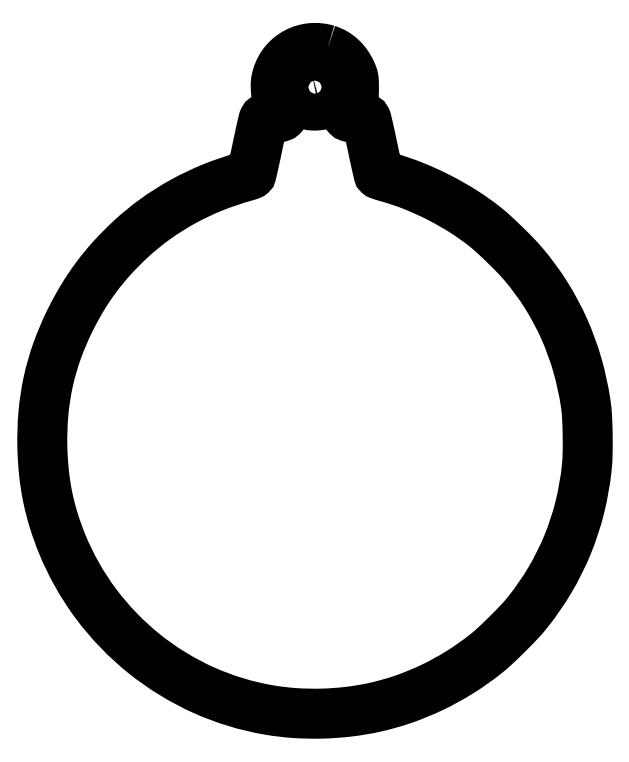
<metadata>
{"format":"dxf","ext":"dxf","renderer":"ezdxf+matplotlib","layout":"modelspace","background":"white","min_lineweight":24,"dpi":150}
</metadata>
<code>
0
SECTION
2
ENTITIES
0
LWPOLYLINE
8
0
90
  128
70
    1
43
0
10
433.3
20
765
42
-0.05618
10
441.4
20
761.4
42
-0.05501
10
448.6
20
756.1
42
-0.05307
10
454.7
20
749.2
42
-0.04592
10
459.6
20
740.8
42
-0.02003
10
461.2
20
736.9
42
-0.04516
10
462
20
733.8
42
-0.03462
10
462.4
20
730.1
42
-0.007821
10
462.5
20
723.9
42
-0.007727
10
462.4
20
717
42
-0.04743
10
462
20
713.5
42
-0.05206
10
460.9
20
710.3
42
-0.01042
10
458.2
20
704.9
42
0.00559
10
455.2
20
698.7
42
0.05822
10
454.3
20
696
42
0.1503
10
454.4
20
694.3
42
0.1011
10
455.6
20
692.6
42
0.1142
10
456.8
20
691.8
42
0.04544
10
458.7
20
691.3
42
0.02884
10
461.6
20
691.1
42
0.008428
10
466
20
691
42
-0.006344
10
471
20
690.9
42
-0.04028
10
473.5
20
690.7
42
-0.08862
10
475
20
690.1
42
-0.1357
10
475.9
20
689.1
42
-0.06564
10
476.5
20
687.7
42
-0.001126
10
478.4
20
679.4
42
-0.002847
10
480.6
20
669.6
42
-0.001889
10
482.9
20
658.5
42
0.001944
10
485.3
20
647.4
42
0.003103
10
487.4
20
637.9
42
0.000664
10
489.3
20
629.6
42
0.1505
10
489.7
20
628.9
42
0.1043
10
490.4
20
628.6
42
0.00359
10
493.1
20
627.7
42
0.006585
10
496.3
20
626.6
42
0.004536
10
500
20
625.6
42
-0.02768
10
527.5
20
616.3
42
-0.02295
10
555.6
20
603.5
42
-0.02295
10
582.4
20
588.2
42
-0.02764
10
606
20
571.4
42
-0.01703
10
615.3
20
563.4
42
-0.007198
10
627.3
20
552
42
-0.00722
10
639
20
540.3
42
-0.01612
10
647.5
20
531
42
-0.03562
10
672.2
20
497.4
42
-0.03569
10
691.9
20
460.6
42
-0.03522
10
706.4
20
420.9
42
-0.0328
10
715.6
20
378.6
42
-0.02432
10
717
20
364.2
42
-0.009047
10
717.7
20
343.9
42
-0.009144
10
717.6
20
323.4
42
-0.02127
10
716.7
20
308
42
-0.03435
10
709.1
20
265.3
42
-0.0362
10
695.8
20
224.8
42
-0.03625
10
676.9
20
186.6
42
-0.03461
10
652.4
20
151
42
-0.02091
10
643.4
20
140.7
42
-0.008271
10
630.3
20
127.2
42
-0.008305
10
616.7
20
114.1
42
-0.01977
10
606
20
105
42
-0.02792
10
578.1
20
85.26
42
-0.02789
10
548.1
20
68.79
42
-0.02815
10
516.7
20
55.9
42
-0.0298
10
484.7
20
46.89
42
-0.02462
10
456.5
20
42.18
42
-0.02289
10
427.3
20
40.11
42
-0.02296
10
398.1
20
40.72
42
-0.02517
10
370
20
44.04
42
-0.06416
10
297.9
20
66.02
42
-0.06338
10
233.3
20
105.6
42
-0.06333
10
180.7
20
160.2
42
-0.06389
10
143.6
20
226
42
-0.02156
10
134.5
20
251.5
42
-0.02448
10
128.1
20
276.6
42
-0.02414
10
124.1
20
302.6
42
-0.0199
10
122.3
20
330.6
42
-0.02778
10
123.4
20
367.5
42
-0.0321
10
128.7
20
402.4
42
-0.03233
10
138.3
20
436
42
-0.02895
10
152.5
20
469.5
42
-0.02107
10
166.2
20
494.4
42
-0.02439
10
181.3
20
516.8
42
-0.02437
10
198.5
20
537.7
42
-0.02094
10
218.5
20
557.9
42
-0.03134
10
245.8
20
580.3
42
-0.03027
10
276
20
599.3
42
-0.02982
10
308.7
20
614.8
42
-0.02839
10
343.5
20
626.6
42
0.007036
10
345.9
20
627.3
42
0.009494
10
348
20
627.9
42
0.00693
10
349.7
20
628.6
42
0.09547
10
350.3
20
628.9
42
0.1509
10
350.7
20
629.6
42
0.000649
10
352.6
20
637.9
42
0.003069
10
354.7
20
647.3
42
0.001921
10
357
20
658.4
42
-0.001976
10
359.4
20
669.5
42
-0.002965
10
361.5
20
679.2
42
-0.001216
10
363.5
20
687.5
42
-0.06548
10
364
20
689.1
42
-0.1256
10
365
20
690.1
42
-0.0957
10
366.4
20
690.7
42
-0.04308
10
368.8
20
690.9
42
-0.006485
10
373.7
20
691
42
0.008906
10
378.1
20
691.1
42
0.03032
10
380.9
20
691.4
42
0.0478
10
382.8
20
691.8
42
0.09722
10
384.2
20
692.7
42
0.0299
10
384.9
20
693.4
42
0.03215
10
385.5
20
694.1
42
0.03398
10
385.9
20
694.9
42
0.1133
10
386
20
695.4
42
0.1011
10
385.9
20
696.1
42
0.004302
10
384.8
20
698.6
42
0.007231
10
383.5
20
701.4
42
0.00507
10
381.9
20
704.6
42
-0.0128
10
379.6
20
709.3
42
-0.03661
10
378.4
20
712.7
42
-0.03787
10
377.7
20
716.3
42
-0.01449
10
377.3
20
721.2
42
-0.01267
10
377.1
20
725.9
42
-0.02862
10
377.3
20
729.5
42
-0.03084
10
377.8
20
732.8
42
-0.01719
10
378.9
20
736.8
42
-0.1008
10
386.9
20
751.6
42
-0.09952
10
400
20
762.1
42
-0.09847
10
416.3
20
766.8
42
-0.09641
0
LWPOLYLINE
8
0
90
   28
70
    1
43
0
10
415.4
20
744.1
42
0.08083
10
409.3
20
741.5
42
0.07877
10
404.3
20
737.1
42
0.08009
10
401
20
731.5
42
0.08803
10
399.8
20
725.3
42
0.04168
10
400.1
20
720.4
42
0.06189
10
401.2
20
716.3
42
0.06315
10
403.3
20
712.6
42
0.04559
10
406.5
20
709.1
42
0.04542
10
410.1
20
706.4
42
0.06918
10
413.7
20
704.7
42
0.06353
10
417.8
20
704.1
42
0.03223
10
423.1
20
704.2
42
0.06307
10
427
20
705.1
42
0.0545
10
430.7
20
706.9
42
0.05049
10
434.2
20
709.7
42
0.04057
10
437.4
20
713.3
42
0.1009
10
438.9
20
716.5
42
0.0359
10
439.8
20
721.6
42
0.03616
10
439.9
20
727
42
0.06755
10
439.1
20
731.2
42
0.06745
10
437.6
20
734.2
42
0.03526
10
435.1
20
737.5
42
0.03503
10
432
20
740.5
42
0.05728
10
429.1
20
742.5
42
0.05575
10
426.1
20
743.6
42
0.0332
10
422.3
20
744.3
42
0.03321
10
418.5
20
744.5
42
0.0563
0
ENDSEC
0
EOF

</code>
